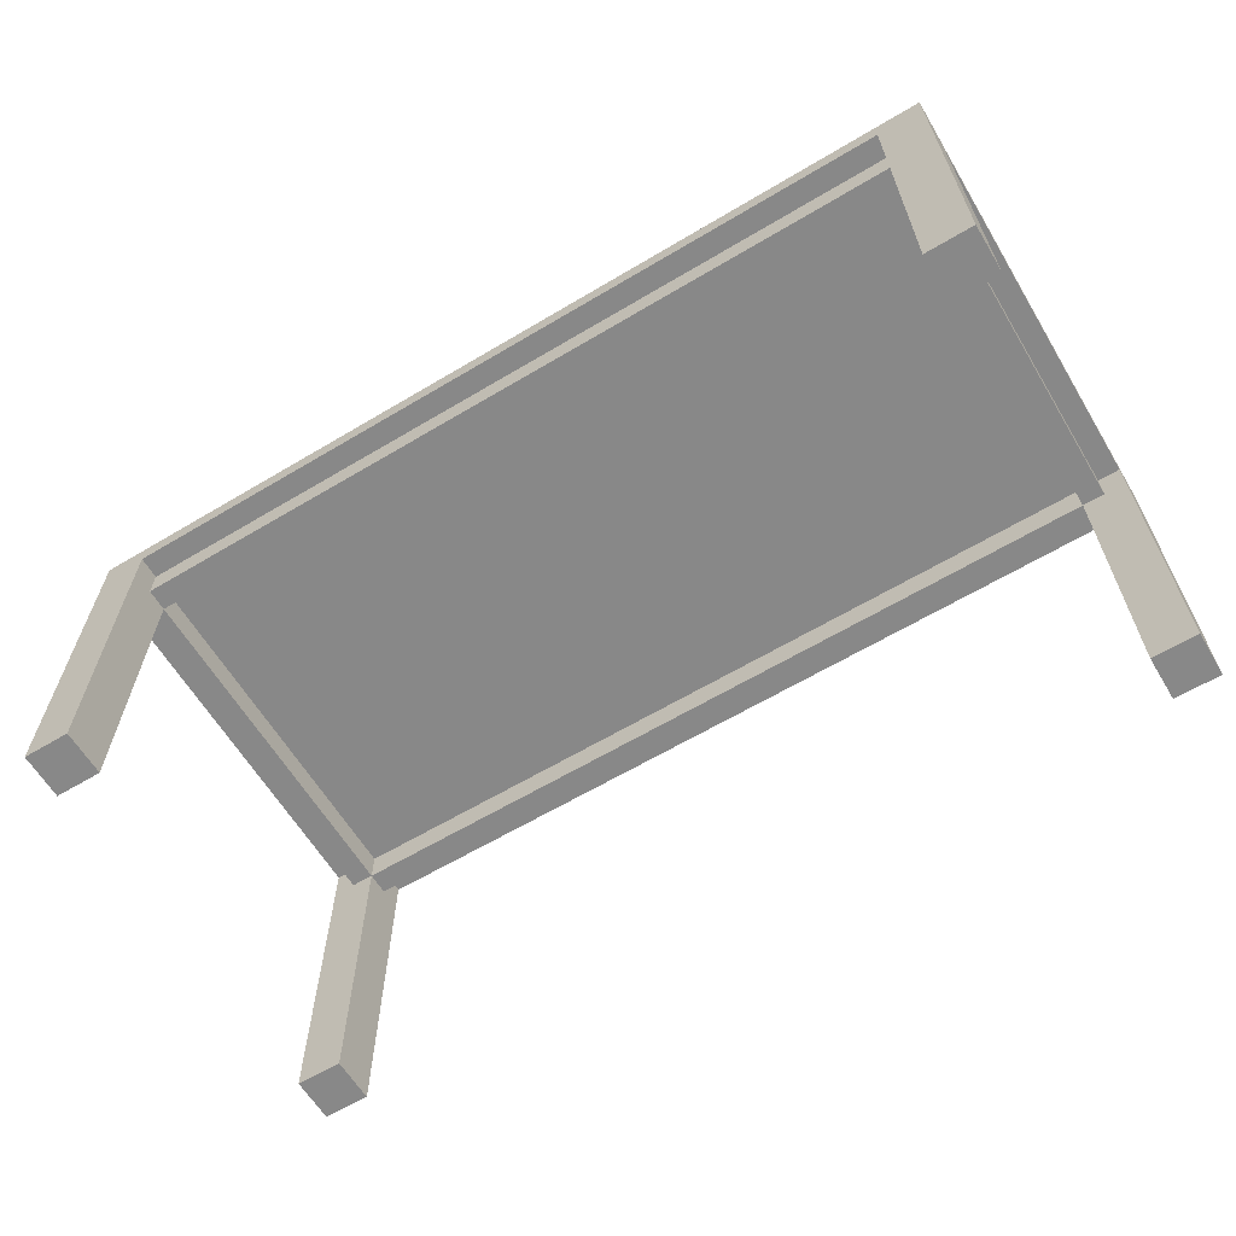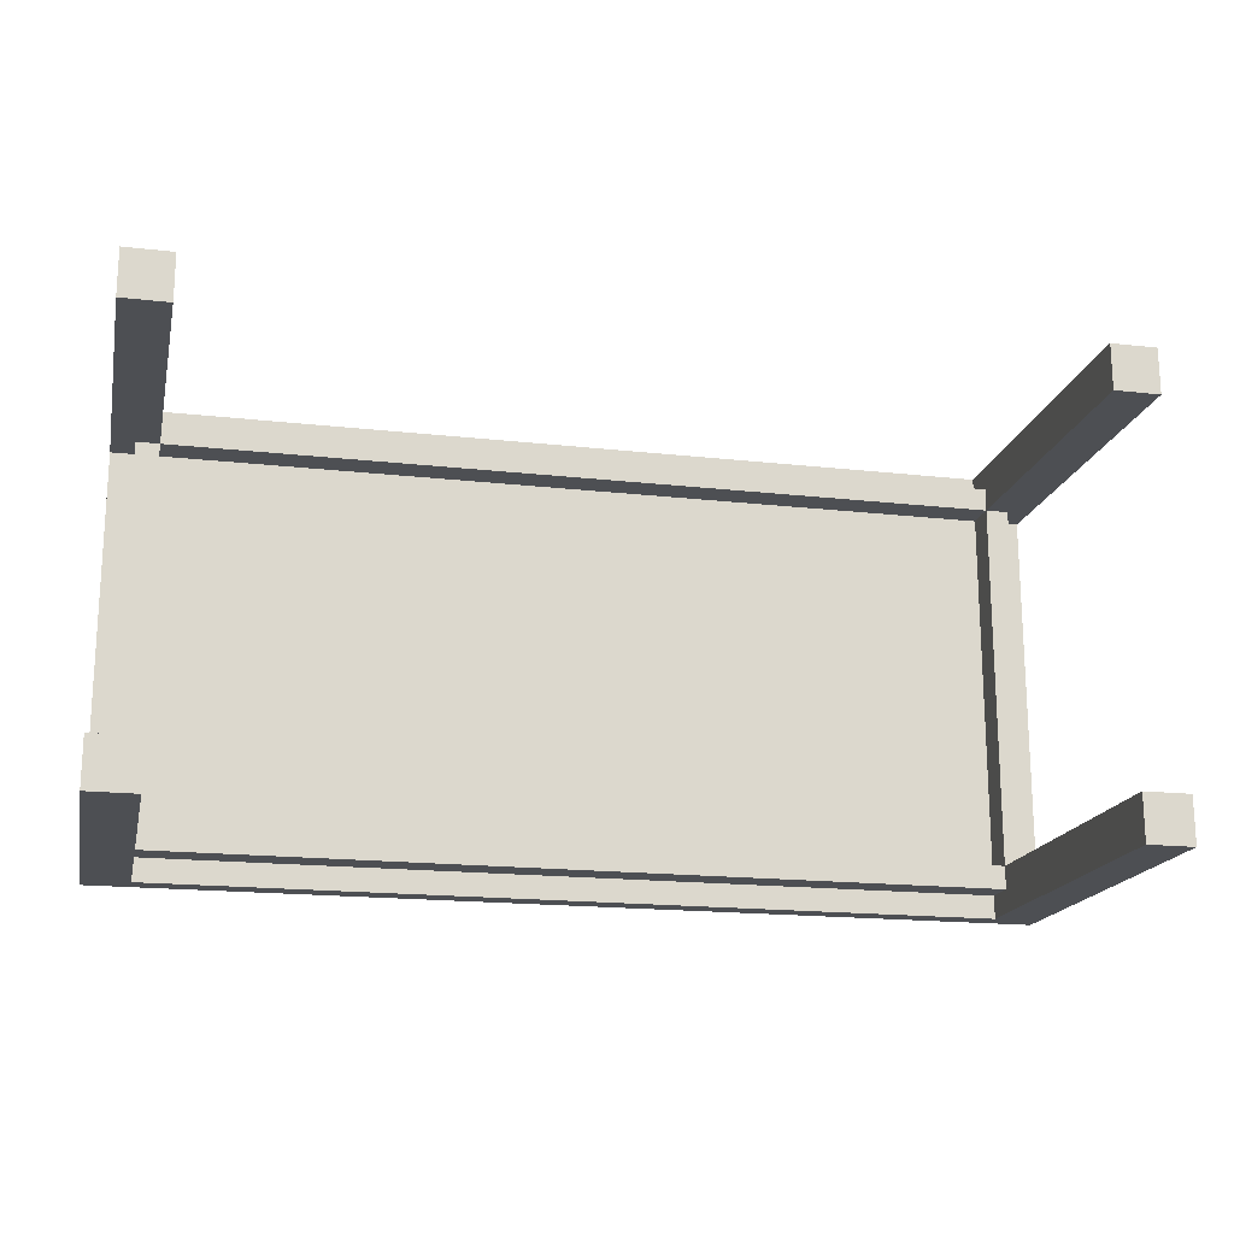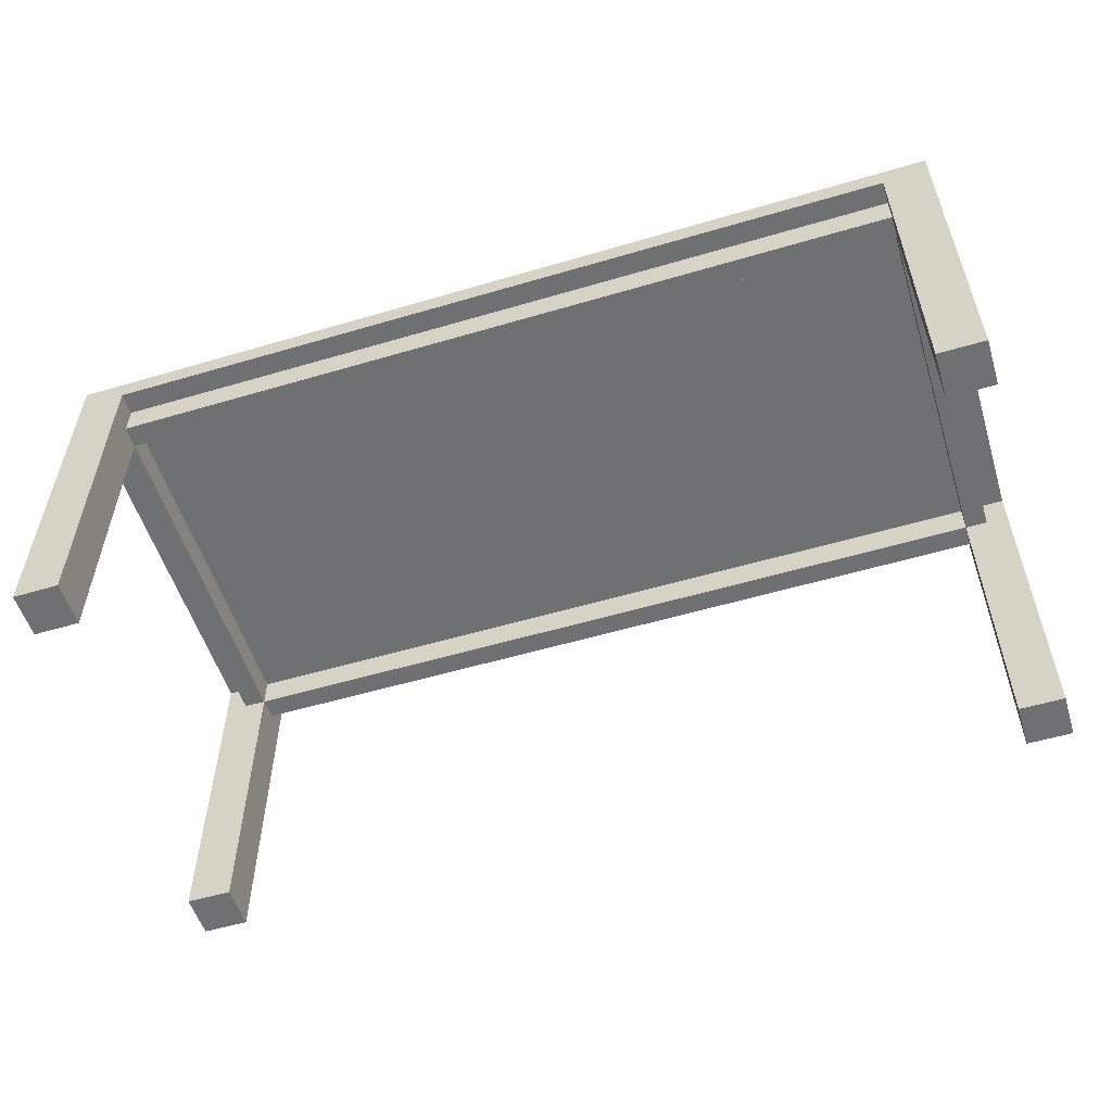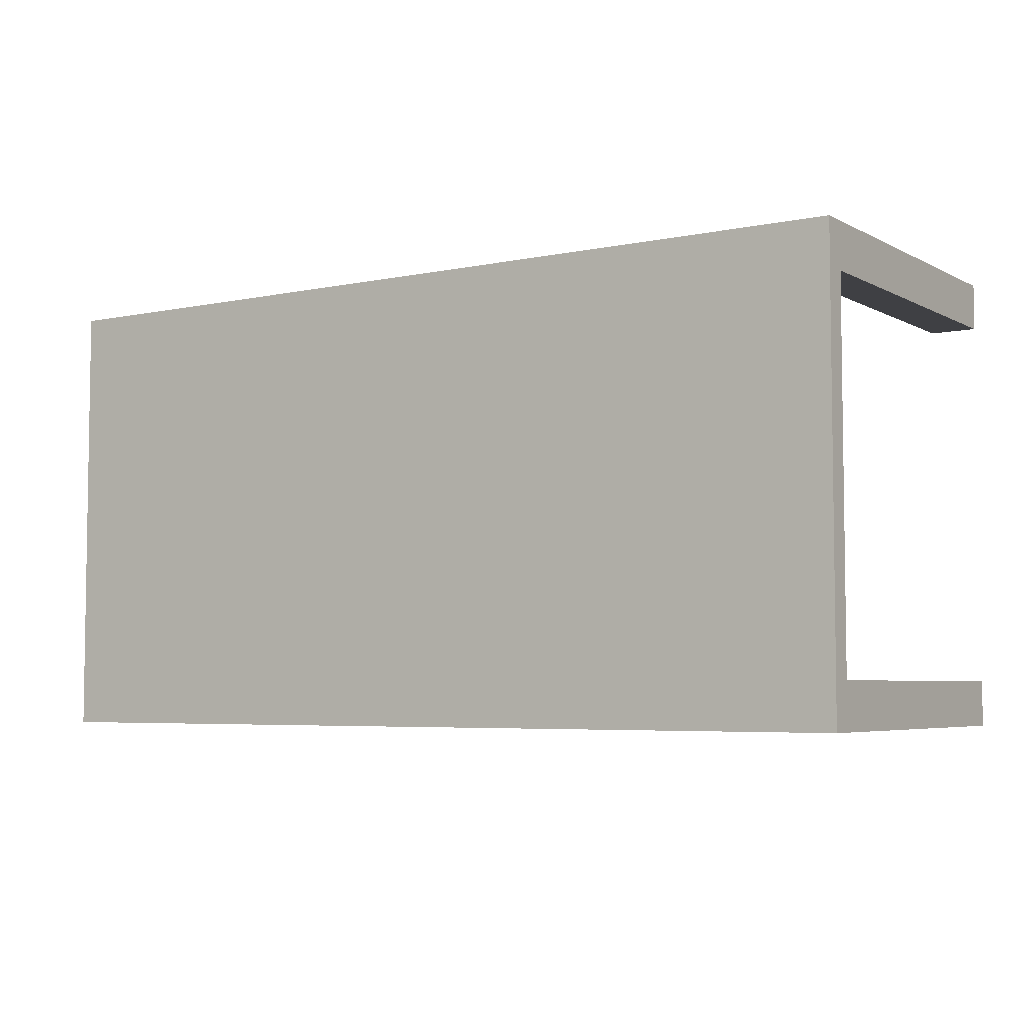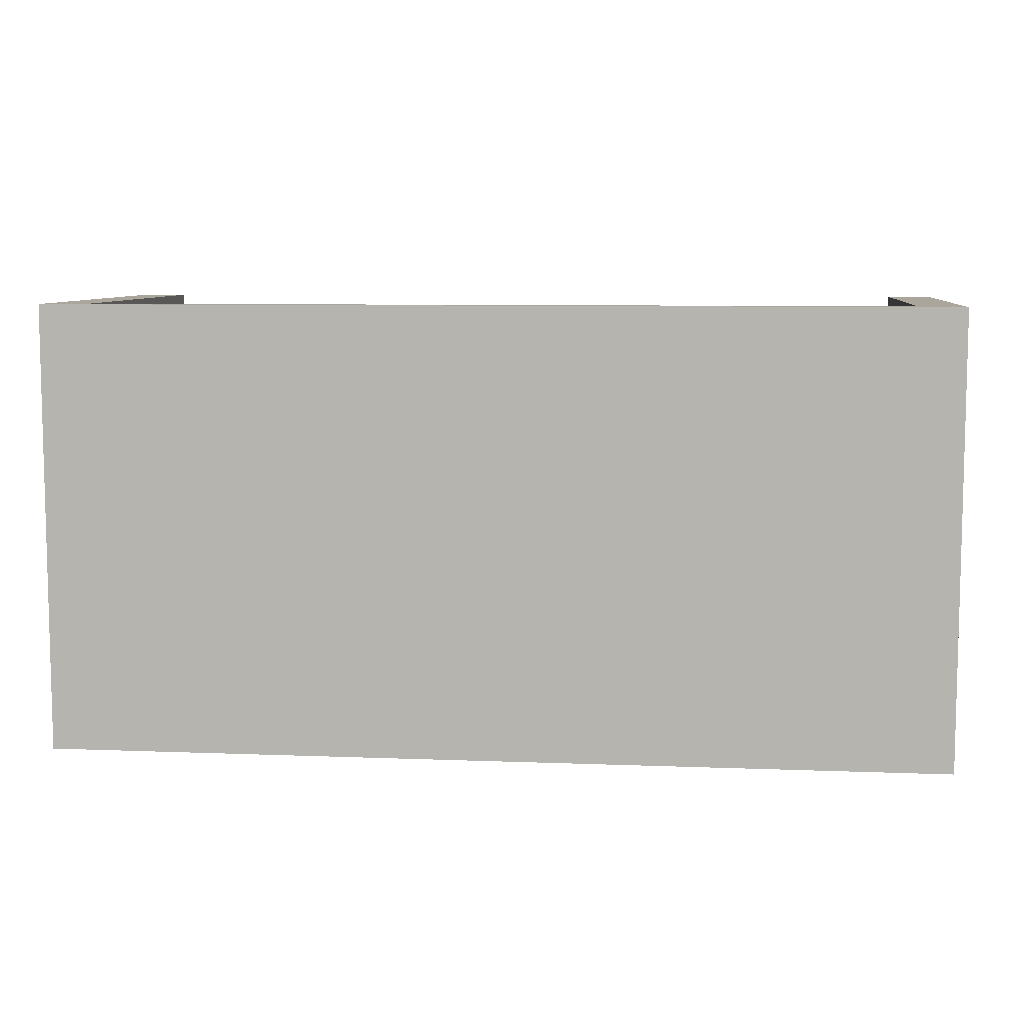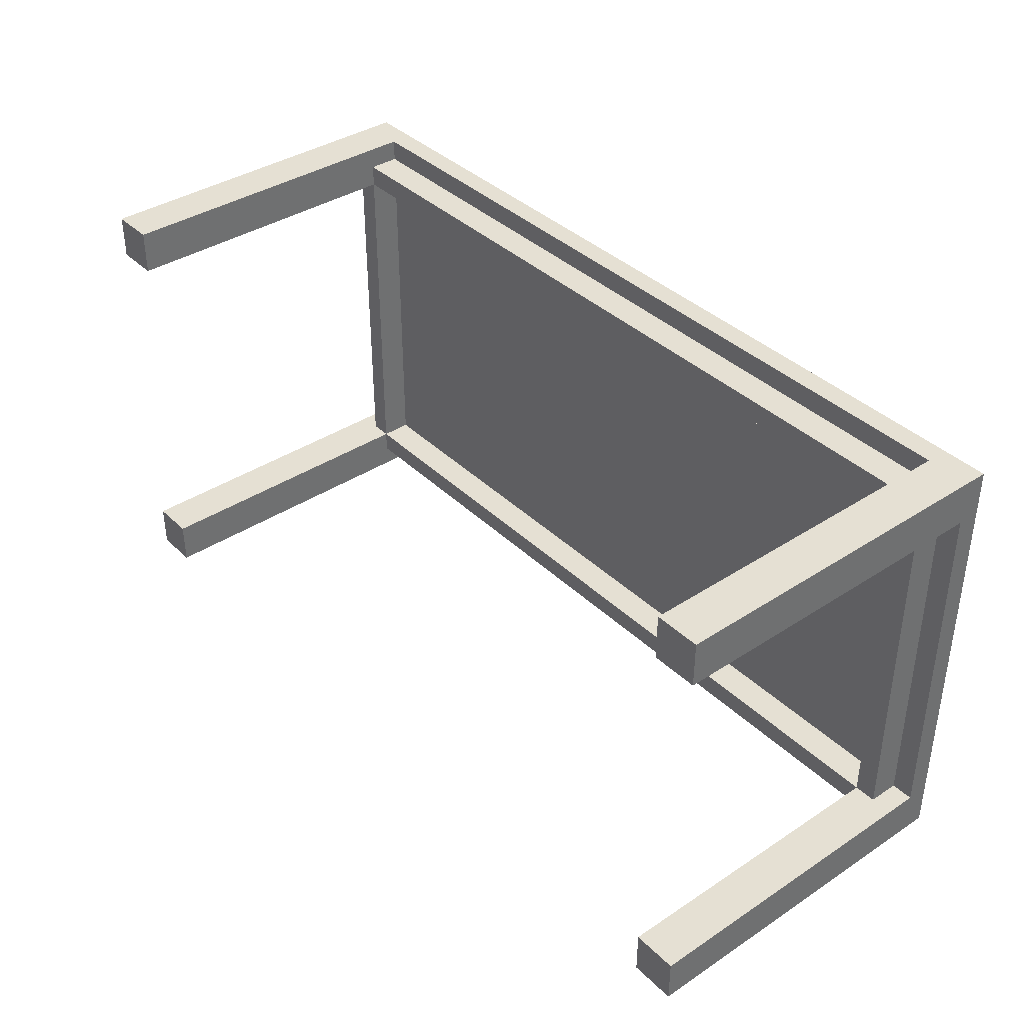
<metadata>
{"format":"obj","ext":"obj","renderer":"f3d","projection":"perspective","resolution":1024,"background":"white","views":[{"elev":-62.8,"azim":-148.9,"up":"+Y"},{"elev":-18.0,"azim":-12.5,"up":"+Z"},{"elev":-54.8,"azim":17.3,"up":"+Y"},{"elev":-5.1,"azim":-146.7,"up":"+Z"},{"elev":7.9,"azim":-173.8,"up":"+Z"},{"elev":38.1,"azim":50.3,"up":"+Z"}]}
</metadata>
<code>
v 200 75 0
v 200 80 0
v 200 75 -100
v 200 80 -100
v 200 75 -100
v 200 80 -100
v 0 75 -100
v 0 80 -100
v 0 75 -100
v 0 80 -100
v 0 75 0
v 0 80 0
v 0 75 0
v 0 80 0
v 200 75 0
v 200 80 0
v 200 75 0
v 200 75 -100
v 0 75 -100
v 0 75 0
v 200 80 0
v 200 80 -100
v 0 80 -100
v 0 80 0
f 1 3 4 2
f 5 7 8 6
f 9 11 12 10
f 13 15 16 14
f 17 20 19
f 19 18 17
f 21 23 24
f 23 21 22
v 10 75 -90
v 10 68 -90
v 10 75 -95
v 10 68 -95
v 10 75 -95
v 10 68 -95
v 190 75 -95
v 190 68 -95
v 190 75 -95
v 190 68 -95
v 190 75 -90
v 190 68 -90
v 190 75 -90
v 190 68 -90
v 10 75 -90
v 10 68 -90
v 10 75 -90
v 10 75 -95
v 190 75 -95
v 190 75 -90
v 10 68 -90
v 10 68 -95
v 190 68 -95
v 190 68 -90
f 25 27 28 26
f 29 31 32 30
f 33 35 36 34
f 37 39 40 38
f 41 44 43
f 43 42 41
f 45 47 48
f 47 45 46
v 5 75 -10
v 5 68 -10
v 5 75 -90
v 5 68 -90
v 5 75 -90
v 5 68 -90
v 10 75 -90
v 10 68 -90
v 10 75 -90
v 10 68 -90
v 10 75 -10
v 10 68 -10
v 10 75 -10
v 10 68 -10
v 5 75 -10
v 5 68 -10
v 5 75 -10
v 5 75 -90
v 10 75 -90
v 10 75 -10
v 5 68 -10
v 5 68 -90
v 10 68 -90
v 10 68 -10
f 49 51 52 50
f 53 55 56 54
f 57 59 60 58
f 61 63 64 62
f 65 68 67
f 67 66 65
f 69 71 72
f 71 69 70
v 190 75 -10
v 190 68 -10
v 190 75 -90
v 190 68 -90
v 190 75 -90
v 190 68 -90
v 195 75 -90
v 195 68 -90
v 195 75 -90
v 195 68 -90
v 195 75 -10
v 195 68 -10
v 195 75 -10
v 195 68 -10
v 190 75 -10
v 190 68 -10
v 190 75 -10
v 190 75 -90
v 195 75 -90
v 195 75 -10
v 190 68 -10
v 190 68 -90
v 195 68 -90
v 195 68 -10
f 73 75 76 74
f 77 79 80 78
f 81 83 84 82
f 85 87 88 86
f 89 92 91
f 91 90 89
f 93 95 96
f 95 93 94
v 10 75 -5
v 10 68 -5
v 10 75 -10
v 10 68 -10
v 10 75 -10
v 10 68 -10
v 190 75 -10
v 190 68 -10
v 190 75 -10
v 190 68 -10
v 190 75 -5
v 190 68 -5
v 190 75 -5
v 190 68 -5
v 10 75 -5
v 10 68 -5
v 10 75 -5
v 10 75 -10
v 190 75 -10
v 190 75 -5
v 10 68 -5
v 10 68 -10
v 190 68 -10
v 190 68 -5
f 97 99 100 98
f 101 103 104 102
f 105 107 108 106
f 109 111 112 110
f 113 116 115
f 115 114 113
f 117 119 120
f 119 117 118
v 0 75 0
v 0 0 0
v 0 75 -10
v 0 0 -10
v 0 75 -10
v 0 0 -10
v 10 75 -10
v 10 0 -10
v 10 75 -10
v 10 0 -10
v 10 75 0
v 10 0 0
v 10 75 0
v 10 0 0
v 0 75 0
v 0 0 0
v 0 75 0
v 0 75 -10
v 10 75 -10
v 10 75 0
v 0 0 0
v 0 0 -10
v 10 0 -10
v 10 0 0
f 121 123 124 122
f 125 127 128 126
f 129 131 132 130
f 133 135 136 134
f 137 140 139
f 139 138 137
f 141 143 144
f 143 141 142
v 190 75 0
v 190 0 0
v 190 75 -10
v 190 0 -10
v 190 75 -10
v 190 0 -10
v 200 75 -10
v 200 0 -10
v 200 75 -10
v 200 0 -10
v 200 75 0
v 200 0 0
v 200 75 0
v 200 0 0
v 190 75 0
v 190 0 0
v 190 75 0
v 190 75 -10
v 200 75 -10
v 200 75 0
v 190 0 0
v 190 0 -10
v 200 0 -10
v 200 0 0
f 145 147 148 146
f 149 151 152 150
f 153 155 156 154
f 157 159 160 158
f 161 164 163
f 163 162 161
f 165 167 168
f 167 165 166
v 190 75 -90
v 190 0 -90
v 190 75 -100
v 190 0 -100
v 190 75 -100
v 190 0 -100
v 200 75 -100
v 200 0 -100
v 200 75 -100
v 200 0 -100
v 200 75 -90
v 200 0 -90
v 200 75 -90
v 200 0 -90
v 190 75 -90
v 190 0 -90
v 190 75 -90
v 190 75 -100
v 200 75 -100
v 200 75 -90
v 190 0 -90
v 190 0 -100
v 200 0 -100
v 200 0 -90
f 169 171 172 170
f 173 175 176 174
f 177 179 180 178
f 181 183 184 182
f 185 188 187
f 187 186 185
f 189 191 192
f 191 189 190
v 0 75 -90
v 0 0 -90
v 0 75 -100
v 0 0 -100
v 0 75 -100
v 0 0 -100
v 10 75 -100
v 10 0 -100
v 10 75 -100
v 10 0 -100
v 10 75 -90
v 10 0 -90
v 10 75 -90
v 10 0 -90
v 0 75 -90
v 0 0 -90
v 0 75 -90
v 0 75 -100
v 10 75 -100
v 10 75 -90
v 0 0 -90
v 0 0 -100
v 10 0 -100
v 10 0 -90
f 193 195 196 194
f 197 199 200 198
f 201 203 204 202
f 205 207 208 206
f 209 212 211
f 211 210 209
f 213 215 216
f 215 213 214

</code>
